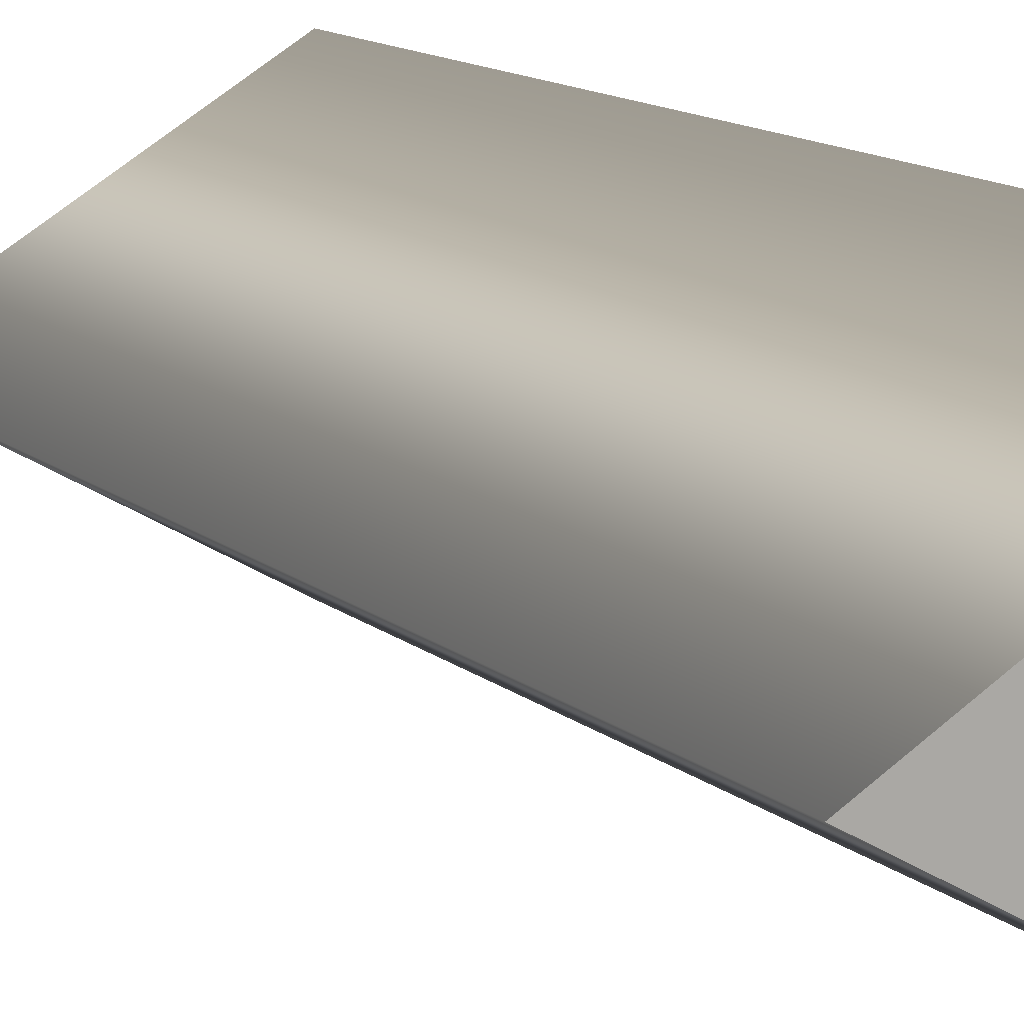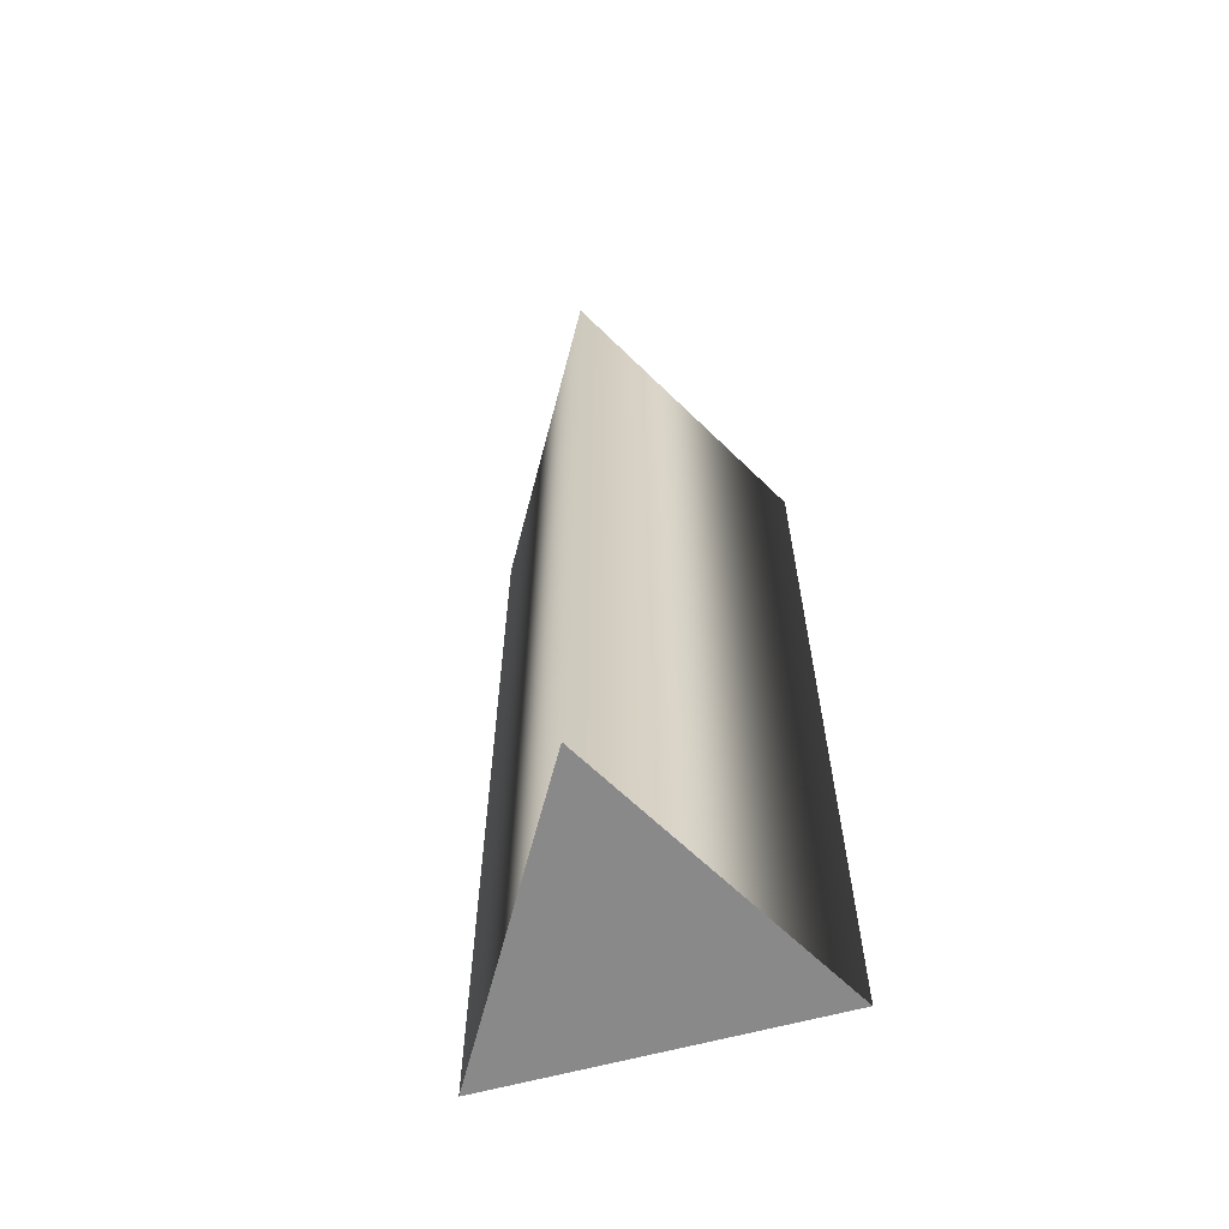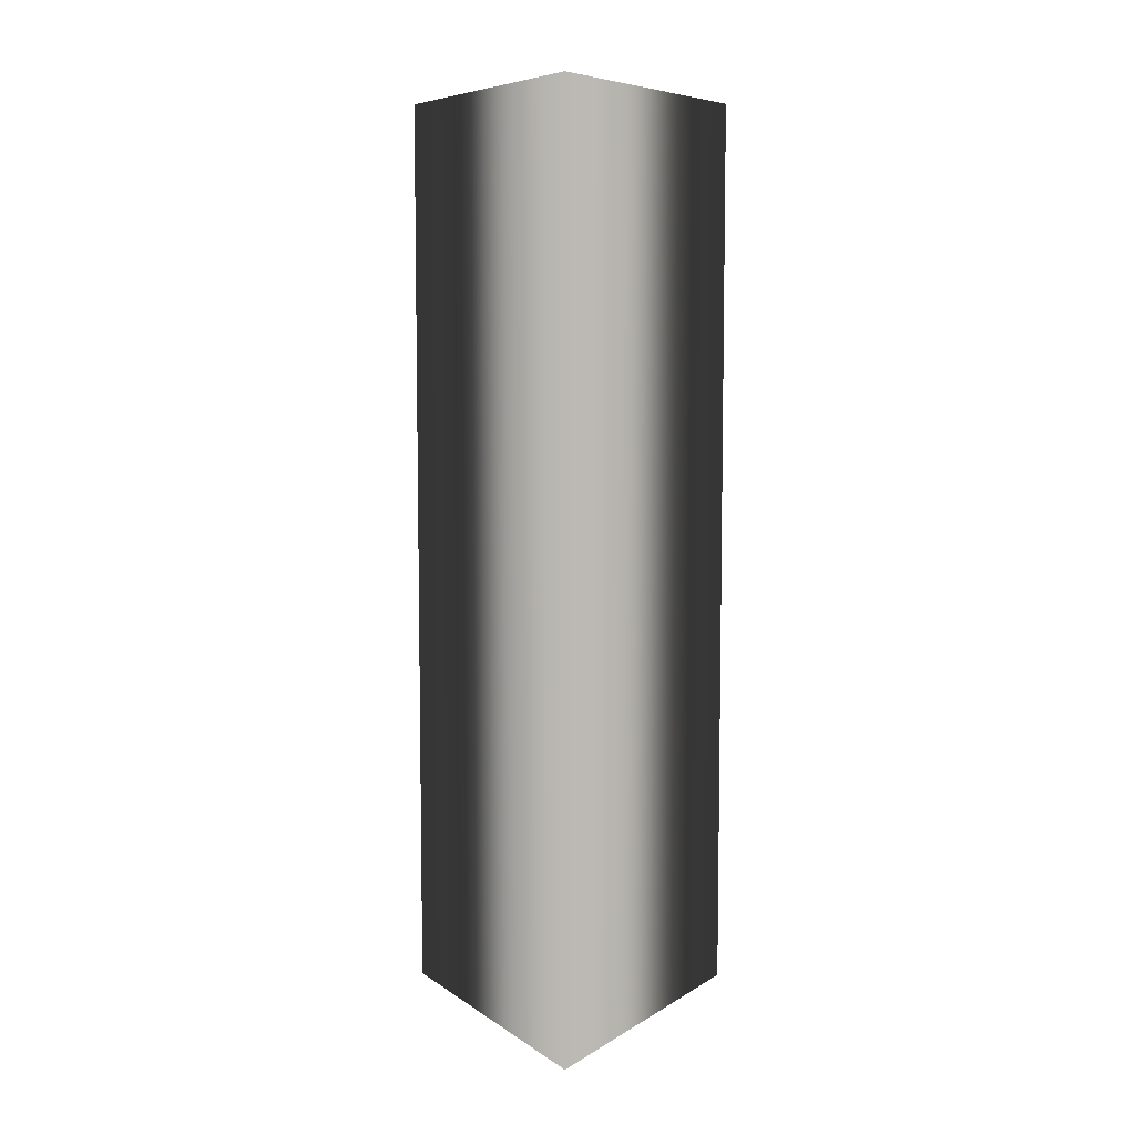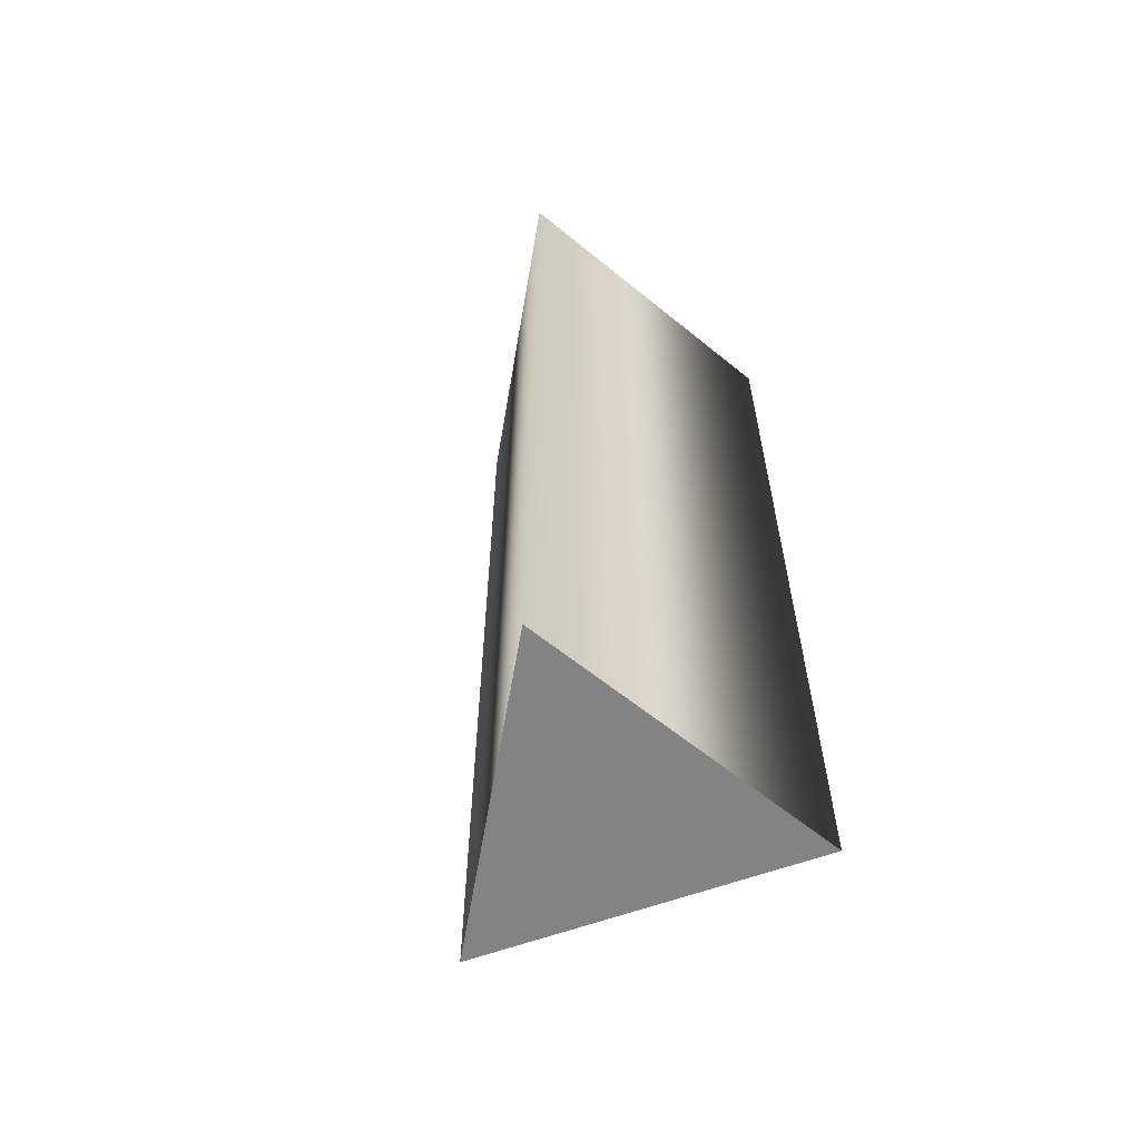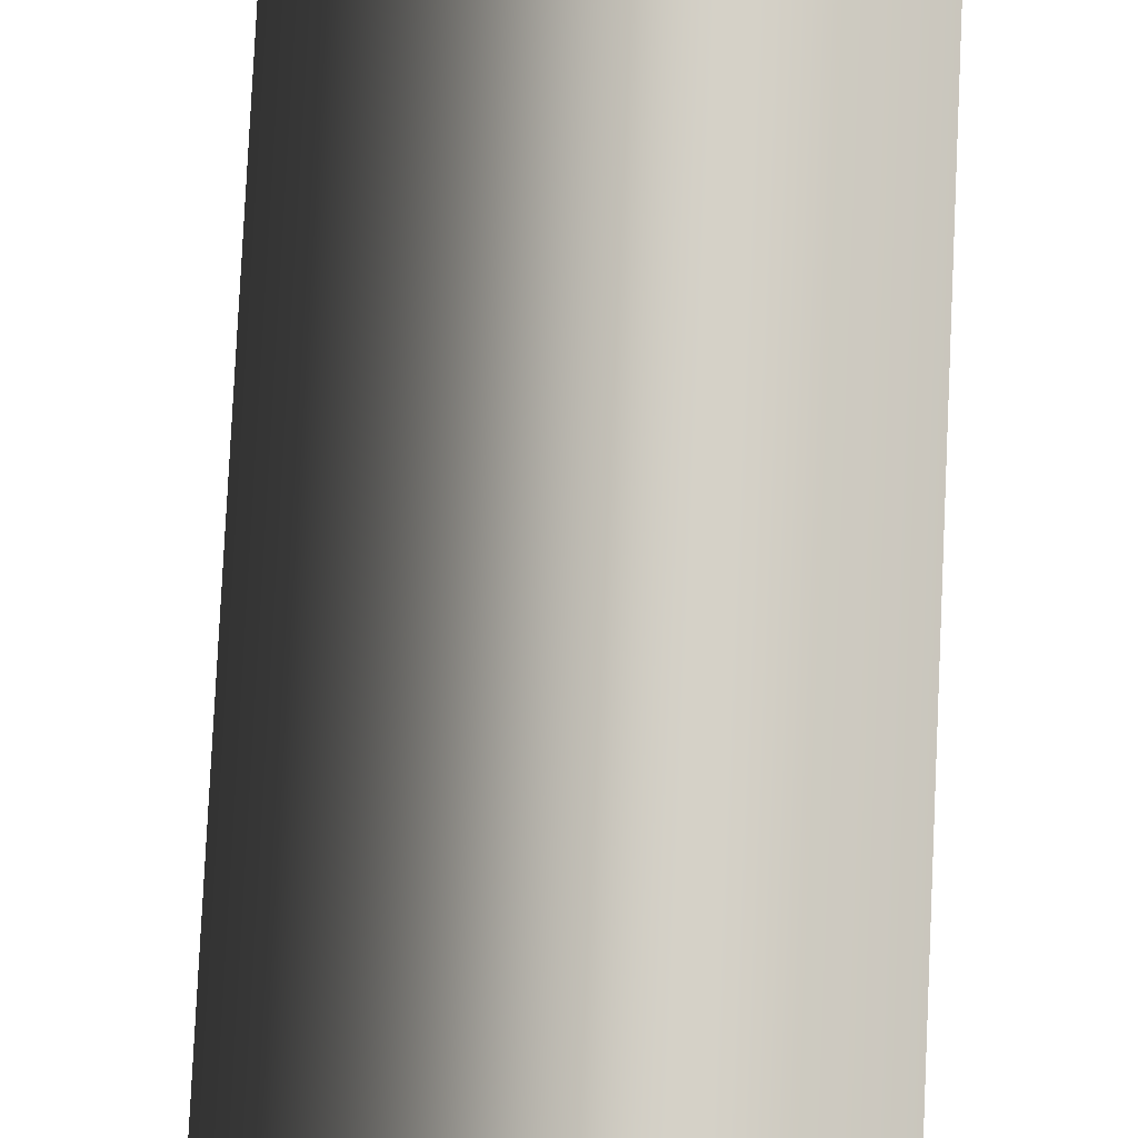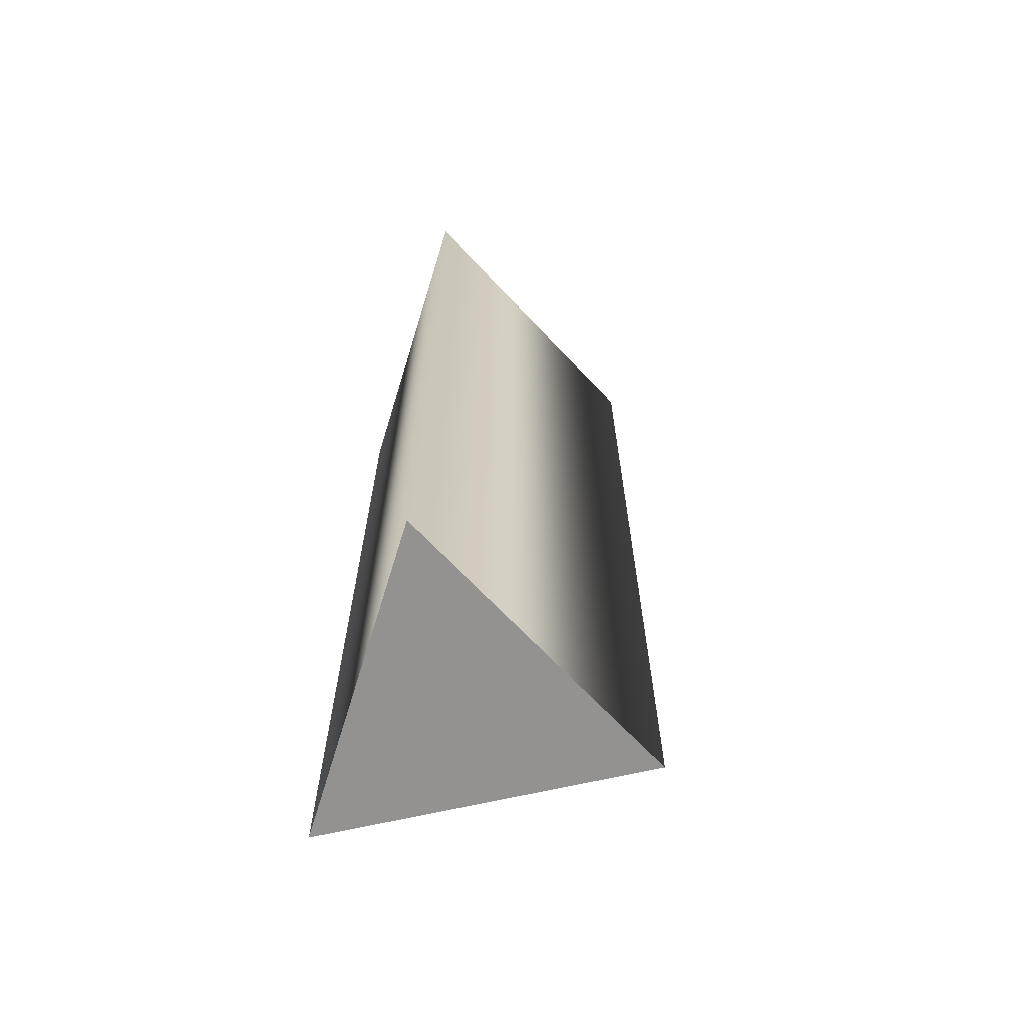
<metadata>
{"format":"obj","ext":"obj","renderer":"f3d","projection":"perspective","resolution":1024,"background":"white","views":[{"elev":13.0,"azim":150.5,"up":"+Z"},{"elev":-63.3,"azim":105.3,"up":"+Y"},{"elev":7.2,"azim":91.0,"up":"+Y"},{"elev":-61.2,"azim":-129.7,"up":"+Y"},{"elev":79.7,"azim":-177.3,"up":"+Z"},{"elev":-66.5,"azim":-17.0,"up":"+Y"}]}
</metadata>
<code>
v 10 0 0
v -5 0 -8.66
v -5 0 8.66
v 10 50 0
v -5 50 -8.66
v -5 50 8.66
v 0 0 0
v 0 50 0
f 7 2 1
f 7 3 2
f 7 1 3
f 8 4 5
f 8 5 6
f 8 6 4
f 1 5 4
f 1 2 5
f 2 6 5
f 2 3 6
f 3 4 6
f 3 1 4

</code>
